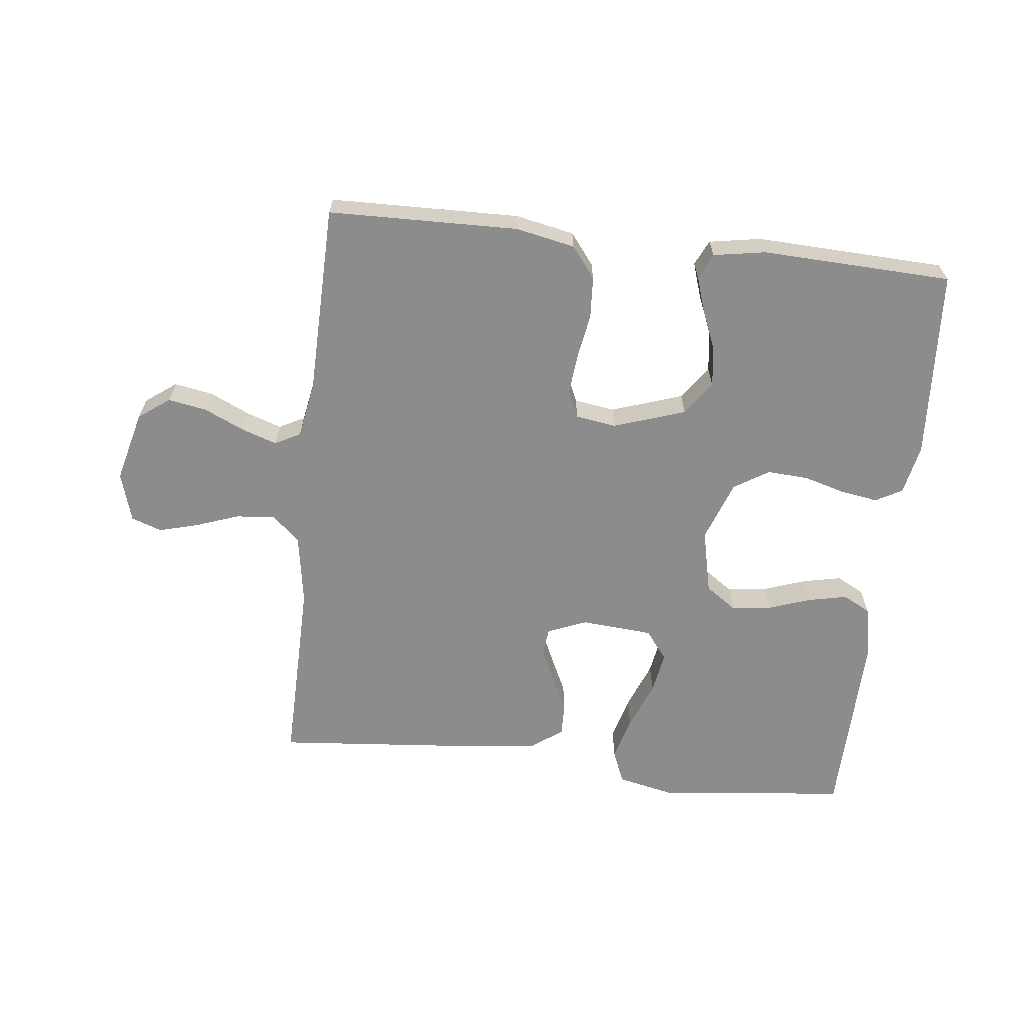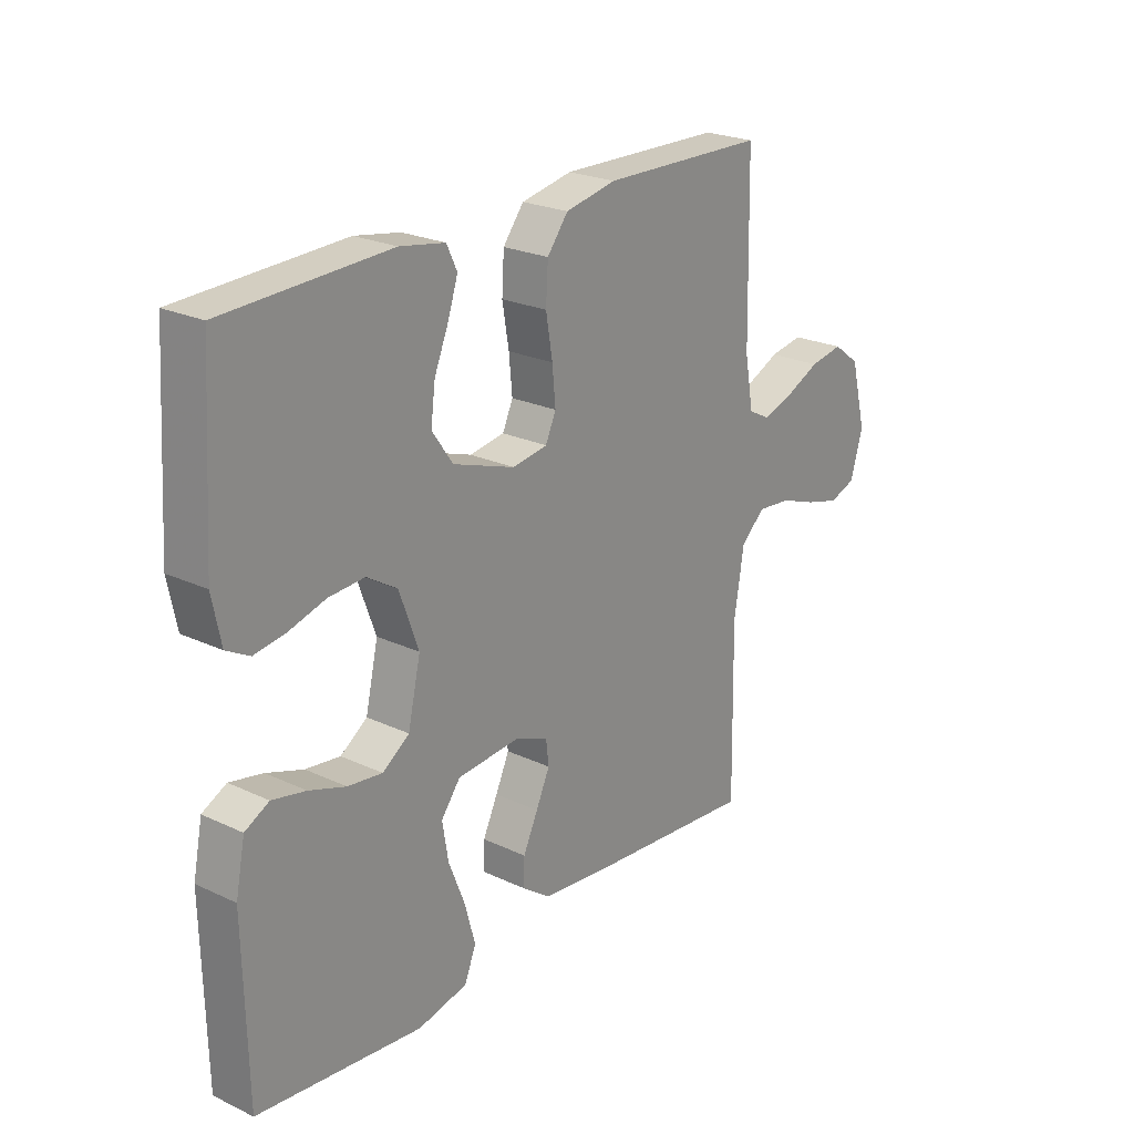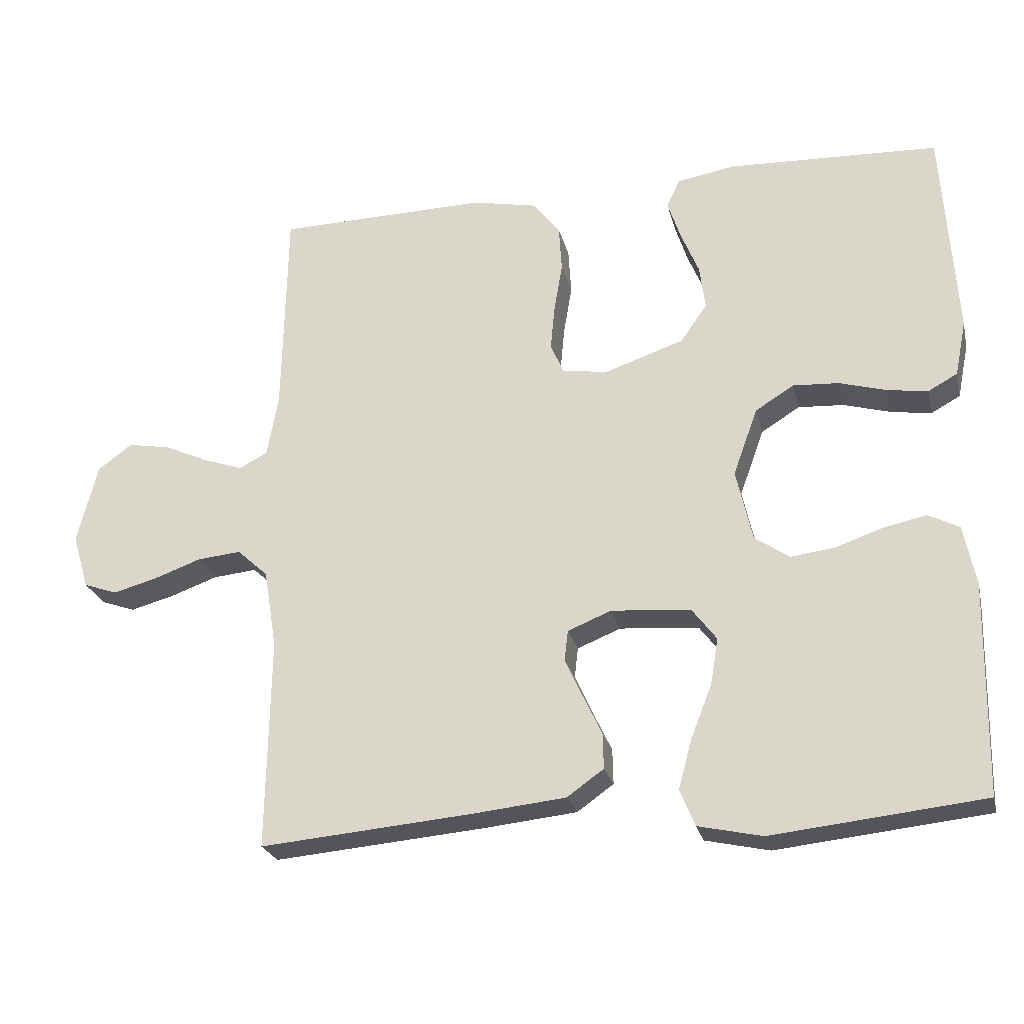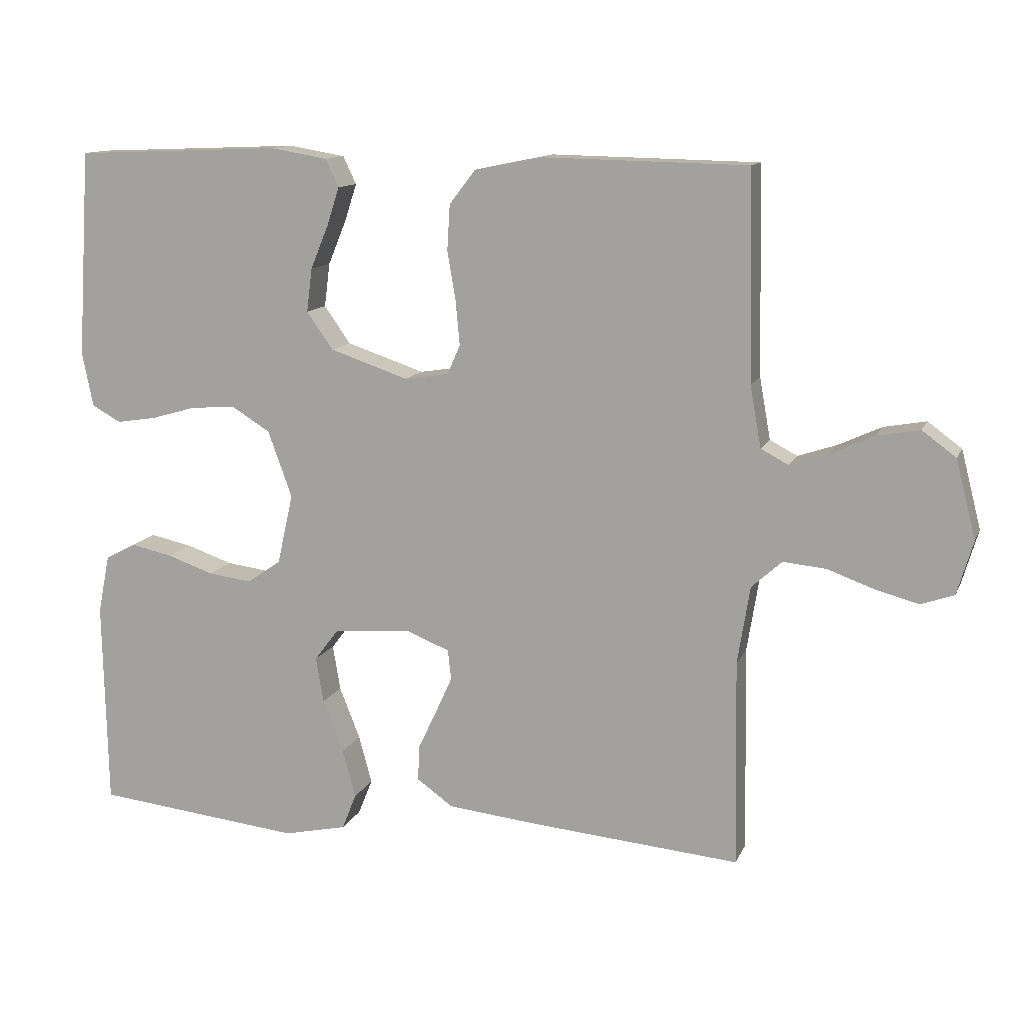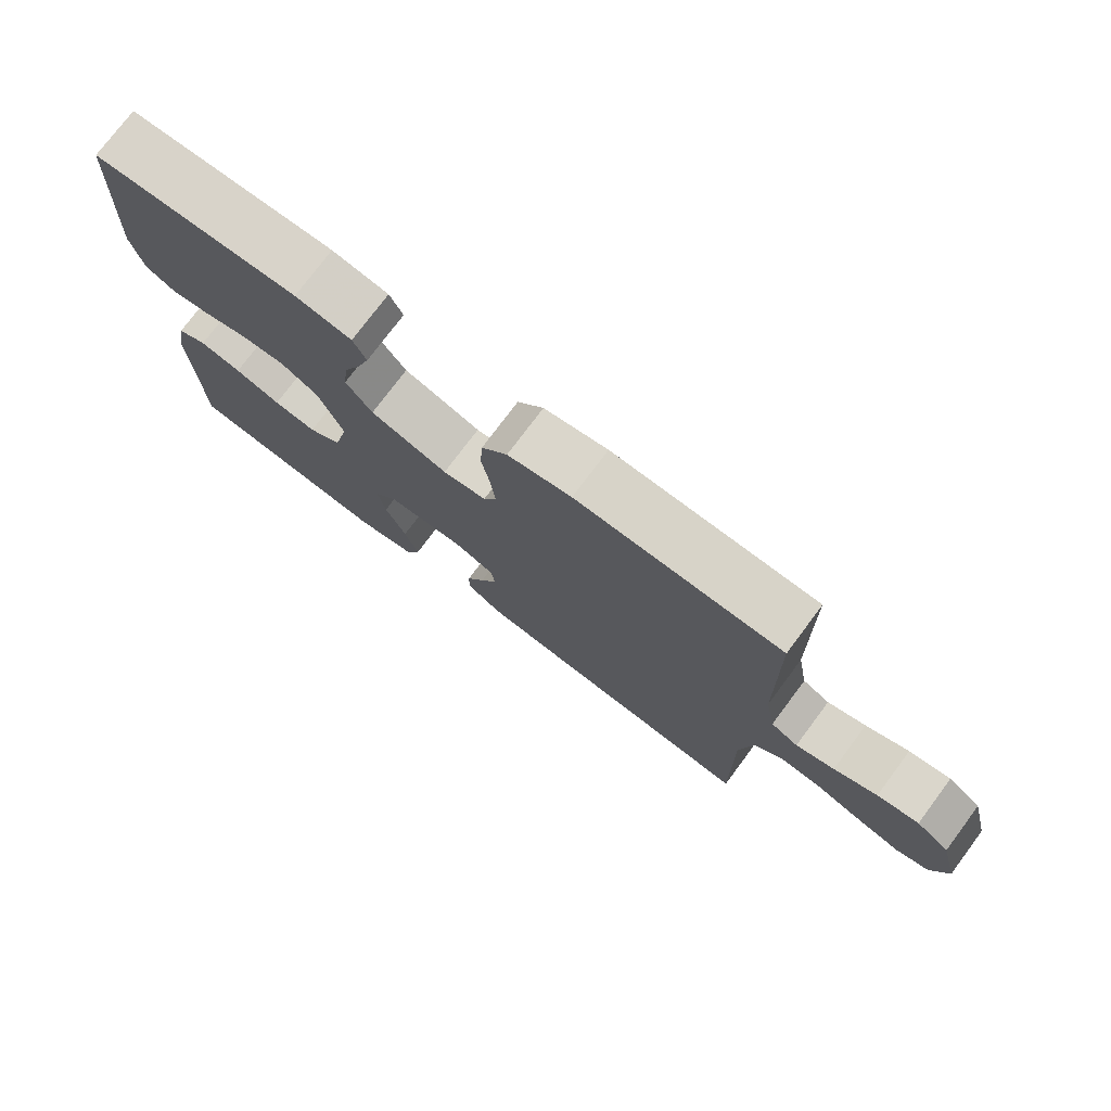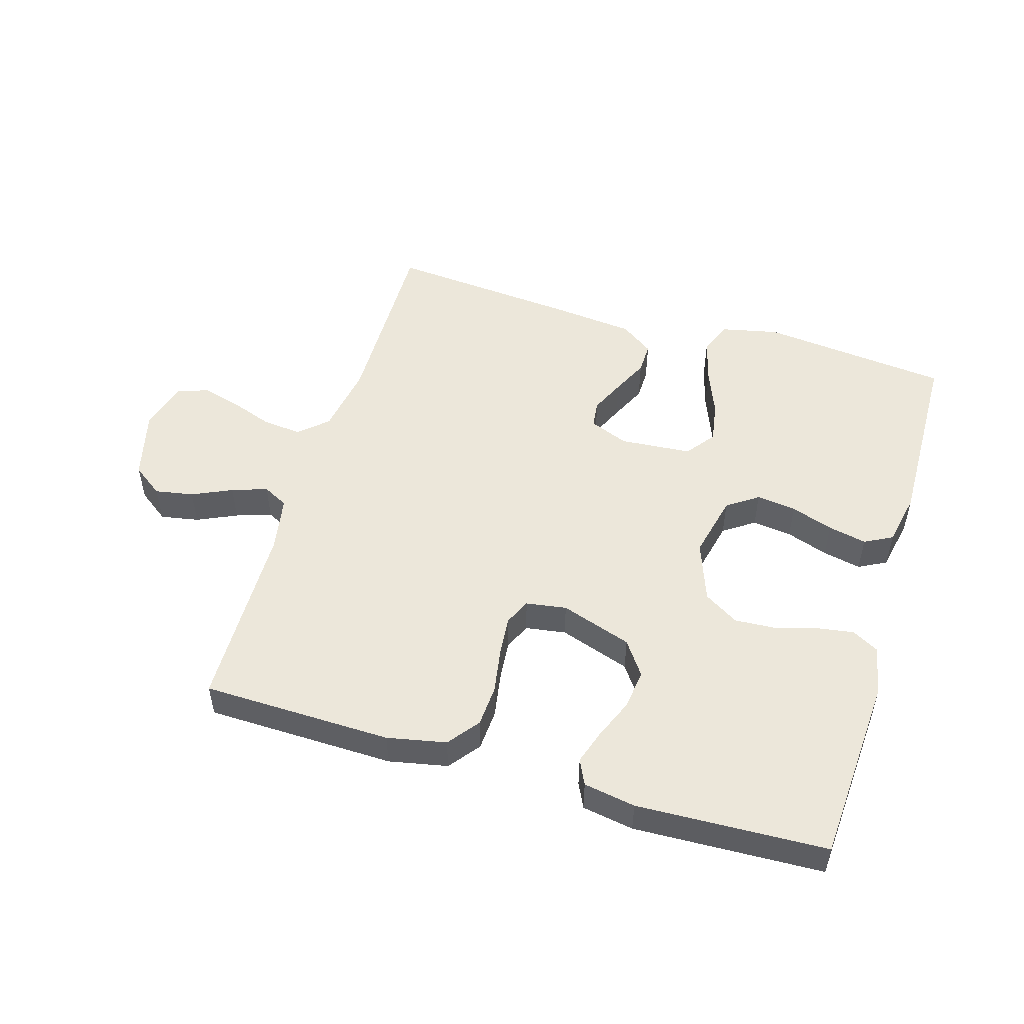
<metadata>
{"format":"obj","ext":"obj","renderer":"f3d","projection":"perspective","resolution":1024,"background":"white","views":[{"elev":-64.2,"azim":-6.4,"up":"+Y"},{"elev":23.4,"azim":128.4,"up":"+Z"},{"elev":-24.5,"azim":13.2,"up":"+Z"},{"elev":12.3,"azim":-163.0,"up":"+Z"},{"elev":76.3,"azim":-143.2,"up":"+Z"},{"elev":51.1,"azim":16.7,"up":"+Y"}]}
</metadata>
<code>
v 0.5 0.07 -0.5
v 0.2 0.07 -0.532
v 0.109 0.07 -0.512
v 0.088 0.07 -0.46
v 0.107 0.07 -0.39
v 0.137 0.07 -0.314
v 0.148 0.07 -0.248
v 0.113 0.07 -0.202
v 0 0.07 -0.193
v -0.062 0.07 -0.218
v -0.067 0.07 -0.261
v -0.042 0.07 -0.316
v -0.015 0.07 -0.373
v -0.014 0.07 -0.423
v -0.066 0.07 -0.46
v -0.2 0.07 -0.474
v -0.5 0.07 -0.5
v -0.495 0.07 -0.2
v -0.513 0.07 -0.088
v -0.557 0.07 -0.048
v -0.619 0.07 -0.054
v -0.686 0.07 -0.078
v -0.749 0.07 -0.095
v -0.797 0.07 -0.078
v -0.82 0.07 0
v -0.791 0.07 0.113
v -0.742 0.07 0.149
v -0.681 0.07 0.138
v -0.618 0.07 0.109
v -0.562 0.07 0.09
v -0.522 0.07 0.111
v -0.506 0.07 0.2
v -0.5 0.07 0.5
v -0.2 0.07 0.506
v -0.107 0.07 0.487
v -0.069 0.07 0.438
v -0.065 0.07 0.372
v -0.077 0.07 0.301
v -0.083 0.07 0.237
v -0.064 0.07 0.195
v 0 0.07 0.185
v 0.113 0.07 0.223
v 0.151 0.07 0.277
v 0.143 0.07 0.34
v 0.117 0.07 0.403
v 0.099 0.07 0.458
v 0.118 0.07 0.498
v 0.2 0.07 0.512
v 0.5 0.07 0.5
v 0.519 0.07 0.2
v 0.503 0.07 0.121
v 0.461 0.07 0.098
v 0.403 0.07 0.107
v 0.337 0.07 0.126
v 0.272 0.07 0.13
v 0.217 0.07 0.096
v 0.182 0.07 0
v 0.205 0.07 -0.102
v 0.254 0.07 -0.136
v 0.317 0.07 -0.128
v 0.384 0.07 -0.105
v 0.445 0.07 -0.092
v 0.489 0.07 -0.115
v 0.506 0.07 -0.2
v 0.5 0 -0.5
v 0.2 0 -0.532
v 0.109 0 -0.512
v 0.088 0 -0.46
v 0.107 0 -0.39
v 0.137 0 -0.314
v 0.148 0 -0.248
v 0.113 0 -0.202
v 0 0 -0.193
v -0.062 0 -0.218
v -0.067 0 -0.261
v -0.042 0 -0.316
v -0.015 0 -0.373
v -0.014 0 -0.423
v -0.066 0 -0.46
v -0.2 0 -0.474
v -0.5 0 -0.5
v -0.495 0 -0.2
v -0.513 0 -0.088
v -0.557 0 -0.048
v -0.619 0 -0.054
v -0.686 0 -0.078
v -0.749 0 -0.095
v -0.797 0 -0.078
v -0.82 0 0
v -0.791 0 0.113
v -0.742 0 0.149
v -0.681 0 0.138
v -0.618 0 0.109
v -0.562 0 0.09
v -0.522 0 0.111
v -0.506 0 0.2
v -0.5 0 0.5
v -0.2 0 0.506
v -0.107 0 0.487
v -0.069 0 0.438
v -0.065 0 0.372
v -0.077 0 0.301
v -0.083 0 0.237
v -0.064 0 0.195
v 0 0 0.185
v 0.113 0 0.223
v 0.151 0 0.277
v 0.143 0 0.34
v 0.117 0 0.403
v 0.099 0 0.458
v 0.118 0 0.498
v 0.2 0 0.512
v 0.5 0 0.5
v 0.519 0 0.2
v 0.503 0 0.121
v 0.461 0 0.098
v 0.403 0 0.107
v 0.337 0 0.126
v 0.272 0 0.13
v 0.217 0 0.096
v 0.182 0 0
v 0.205 0 -0.102
v 0.254 0 -0.136
v 0.317 0 -0.128
v 0.384 0 -0.105
v 0.445 0 -0.092
v 0.489 0 -0.115
v 0.506 0 -0.2
f 4 5 6
f 3 4 6
f 2 3 6
f 1 2 6
f 64 1 6
f 63 64 6
f 62 63 6
f 61 62 6
f 60 61 6
f 59 60 6 7
f 58 59 7 8
f 57 58 8 9
f 56 57 9 10
f 52 53 54
f 51 52 54
f 50 51 54
f 49 50 54
f 48 49 54
f 47 48 54
f 46 47 54
f 45 46 54
f 44 45 54
f 43 44 54 55
f 42 43 55 56
f 36 37 38
f 35 36 38
f 34 35 38
f 33 34 38
f 32 33 38
f 31 32 38 39
f 30 31 39 40
f 27 28 29
f 26 27 29
f 25 26 29
f 24 25 29
f 23 24 29
f 22 23 29
f 21 22 29
f 20 21 29 30
f 30 40 41
f 20 30 41
f 19 20 41
f 16 17 18
f 15 16 18
f 14 15 18
f 13 14 18
f 12 13 18
f 11 12 18 19
f 42 56 10
f 41 42 10
f 19 41 10
f 10 11 19
f 70 69 68
f 70 68 67
f 70 67 66
f 70 66 65
f 70 65 128
f 70 128 127
f 70 127 126
f 70 126 125
f 70 125 124
f 71 70 124 123
f 72 71 123 122
f 73 72 122 121
f 74 73 121 120
f 118 117 116
f 118 116 115
f 118 115 114
f 118 114 113
f 118 113 112
f 118 112 111
f 118 111 110
f 118 110 109
f 118 109 108
f 119 118 108 107
f 120 119 107 106
f 102 101 100
f 102 100 99
f 102 99 98
f 102 98 97
f 102 97 96
f 103 102 96 95
f 104 103 95 94
f 93 92 91
f 93 91 90
f 93 90 89
f 93 89 88
f 93 88 87
f 93 87 86
f 93 86 85
f 94 93 85 84
f 105 104 94
f 105 94 84
f 105 84 83
f 82 81 80
f 82 80 79
f 82 79 78
f 82 78 77
f 82 77 76
f 83 82 76 75
f 74 120 106
f 74 106 105
f 74 105 83
f 83 75 74
f 1 65 66 2
f 2 66 67 3
f 3 67 68 4
f 4 68 69 5
f 5 69 70 6
f 6 70 71 7
f 7 71 72 8
f 8 72 73 9
f 9 73 74 10
f 10 74 75 11
f 11 75 76 12
f 12 76 77 13
f 13 77 78 14
f 14 78 79 15
f 15 79 80 16
f 16 80 81 17
f 17 81 82 18
f 18 82 83 19
f 19 83 84 20
f 20 84 85 21
f 21 85 86 22
f 22 86 87 23
f 23 87 88 24
f 24 88 89 25
f 25 89 90 26
f 26 90 91 27
f 27 91 92 28
f 28 92 93 29
f 29 93 94 30
f 30 94 95 31
f 31 95 96 32
f 32 96 97 33
f 33 97 98 34
f 34 98 99 35
f 35 99 100 36
f 36 100 101 37
f 37 101 102 38
f 38 102 103 39
f 39 103 104 40
f 40 104 105 41
f 41 105 106 42
f 42 106 107 43
f 43 107 108 44
f 44 108 109 45
f 45 109 110 46
f 46 110 111 47
f 47 111 112 48
f 48 112 113 49
f 49 113 114 50
f 50 114 115 51
f 51 115 116 52
f 52 116 117 53
f 53 117 118 54
f 54 118 119 55
f 55 119 120 56
f 56 120 121 57
f 57 121 122 58
f 58 122 123 59
f 59 123 124 60
f 60 124 125 61
f 61 125 126 62
f 62 126 127 63
f 63 127 128 64
f 64 128 65 1

</code>
